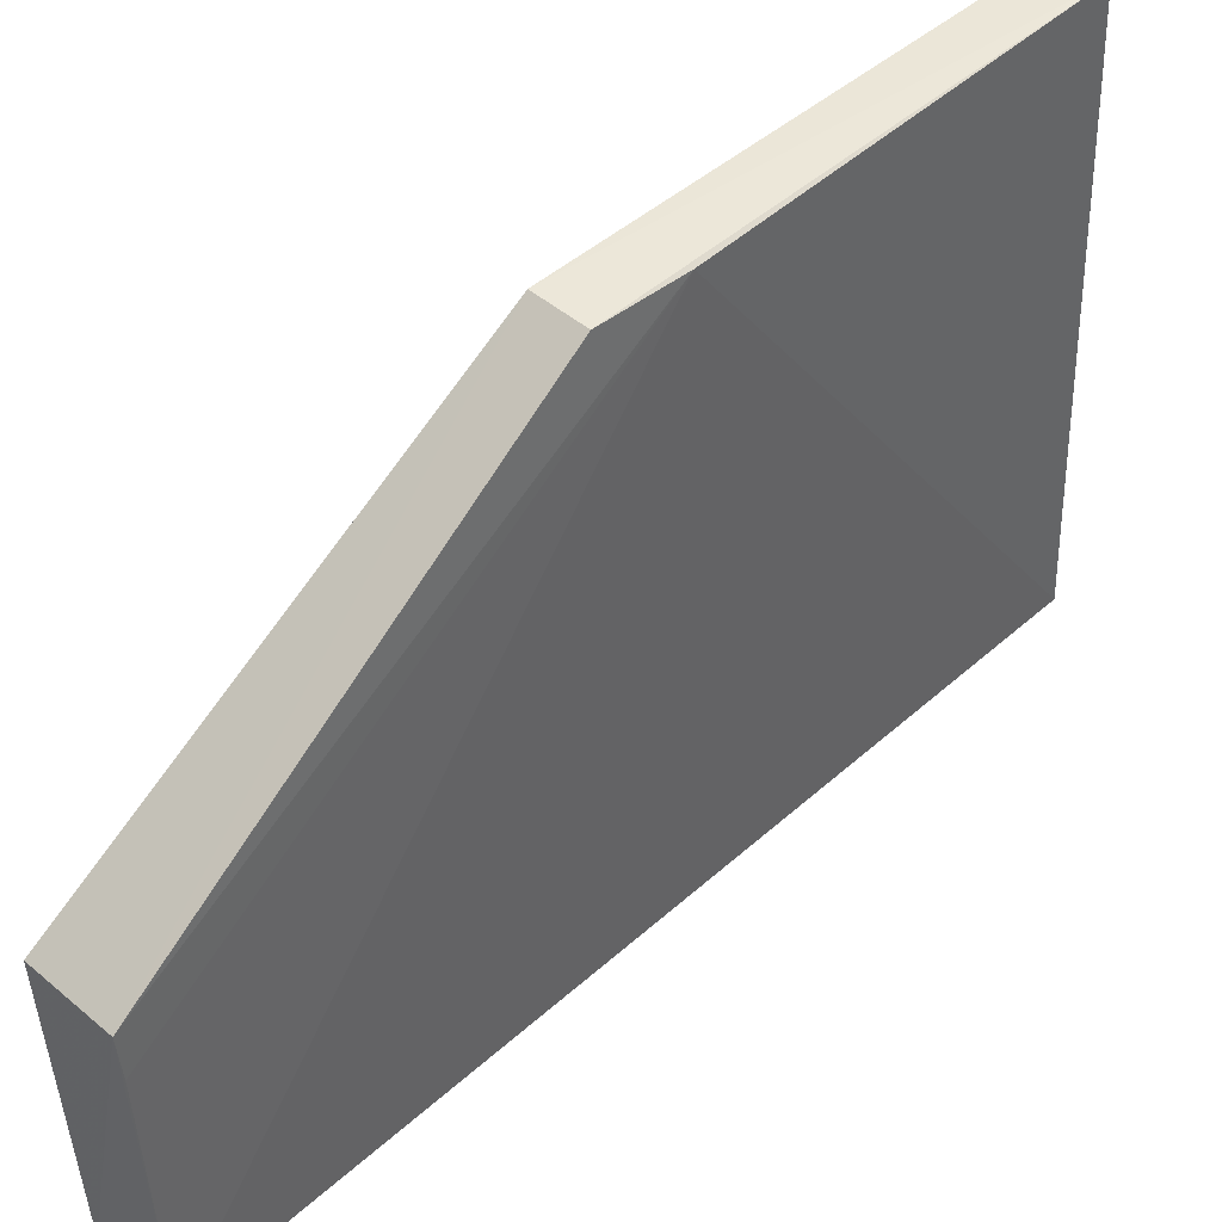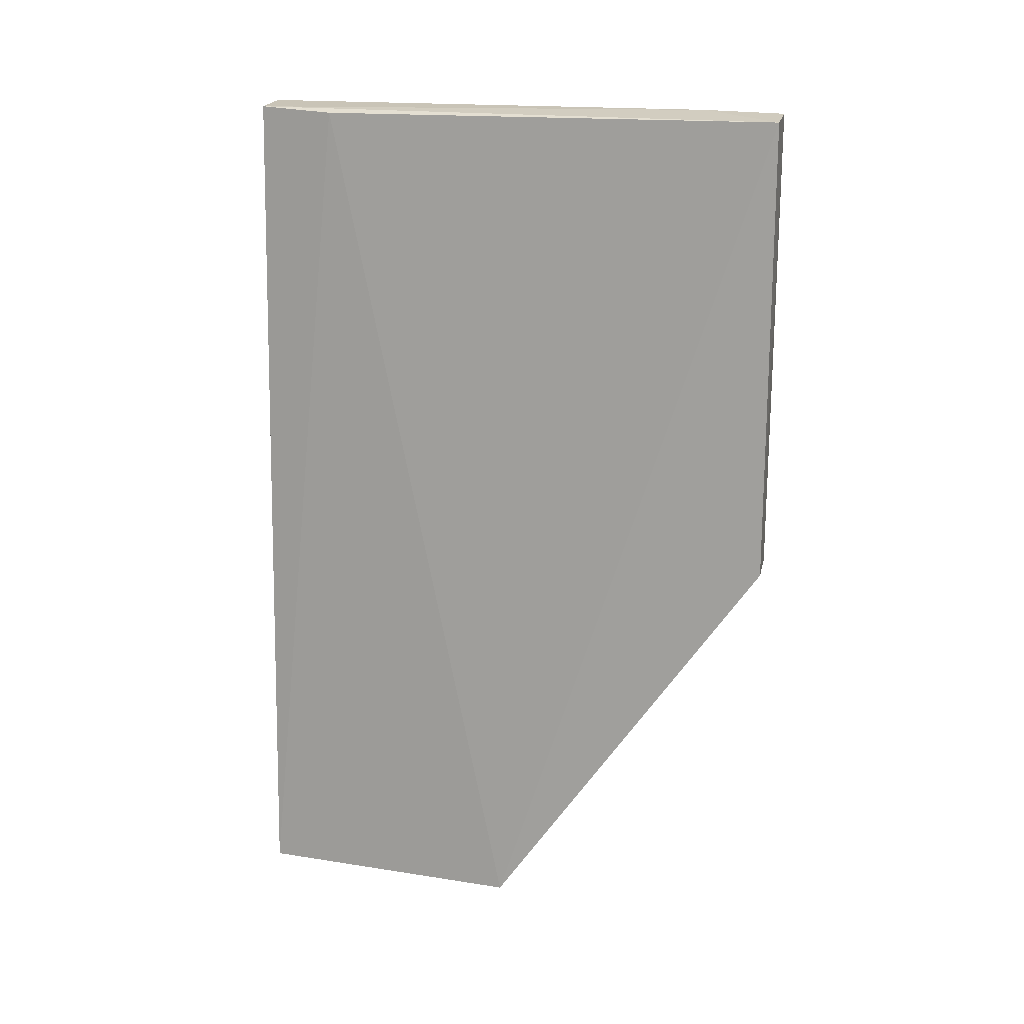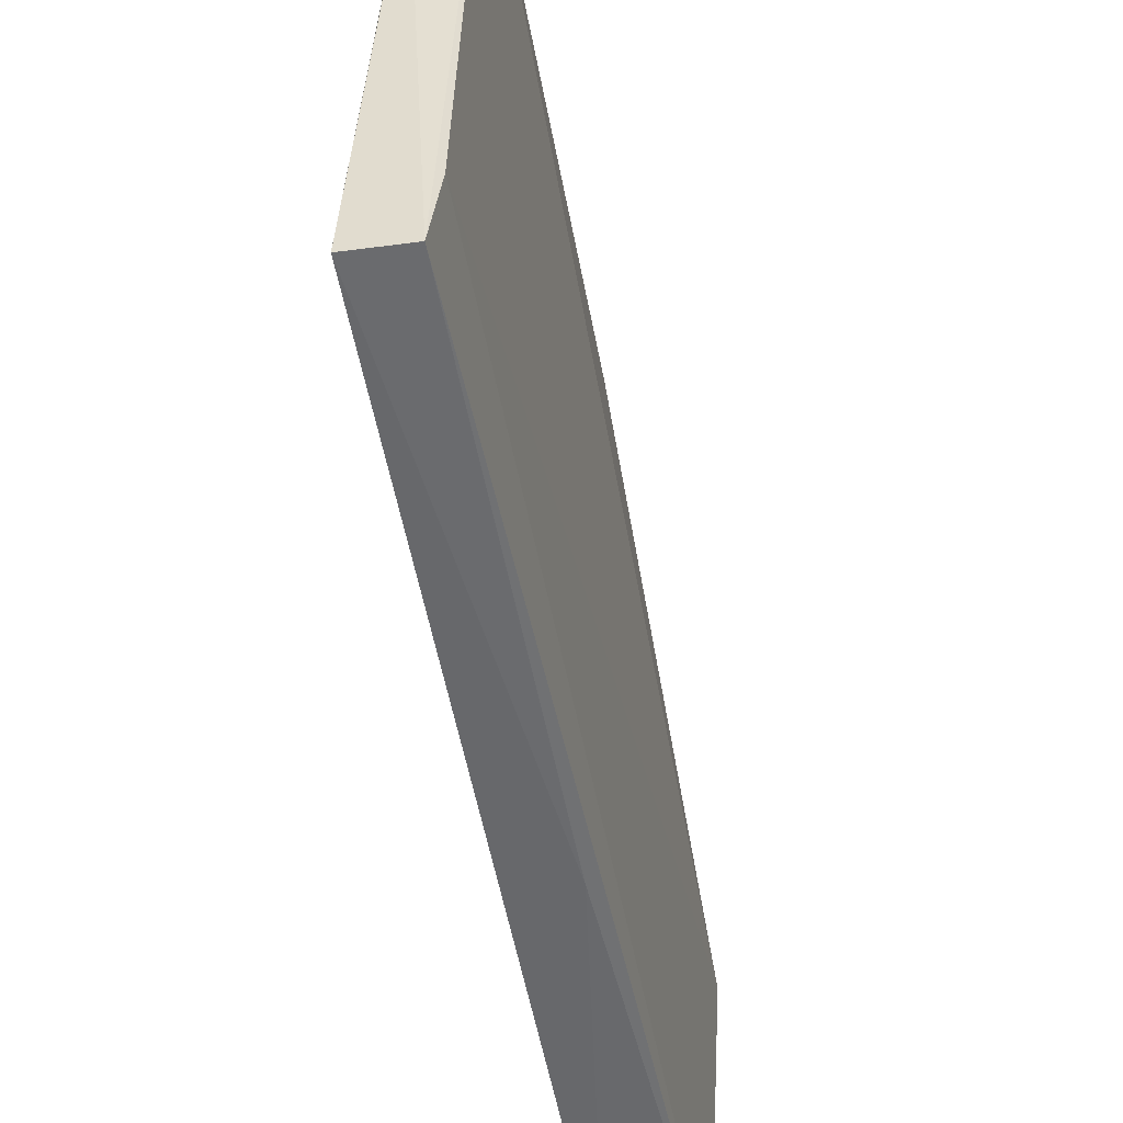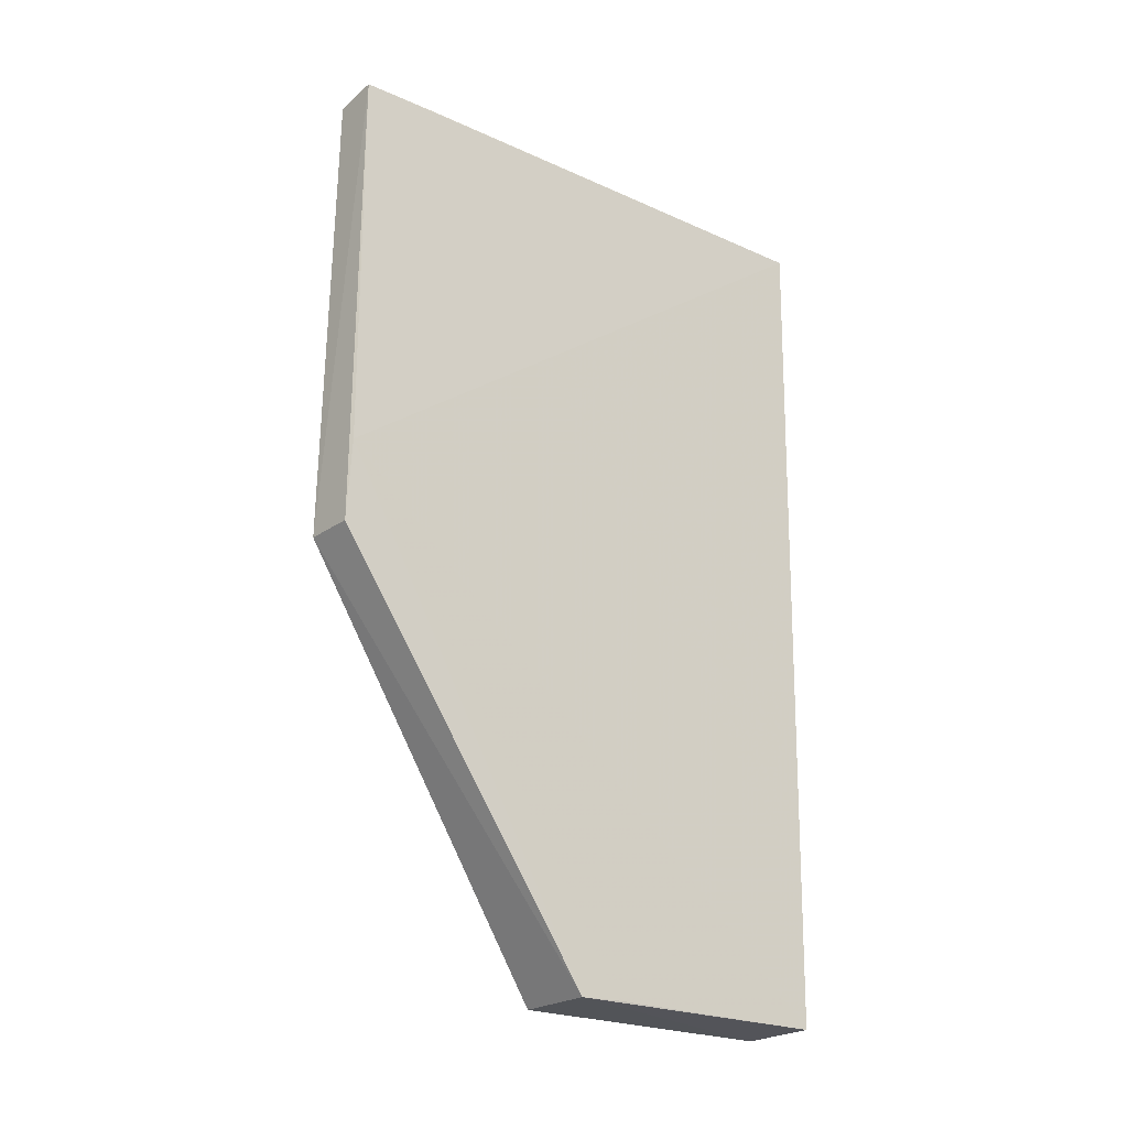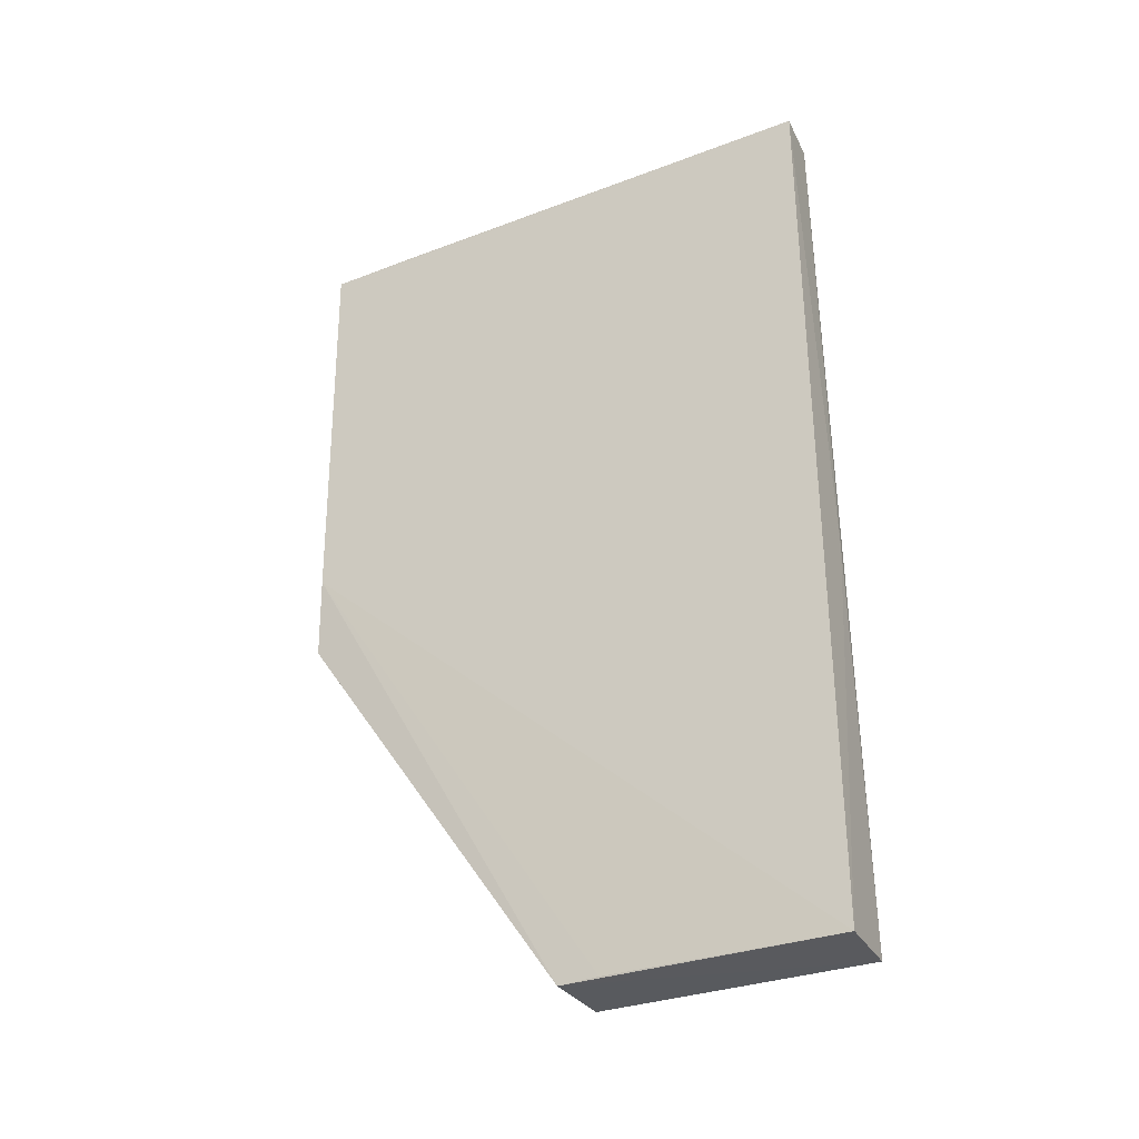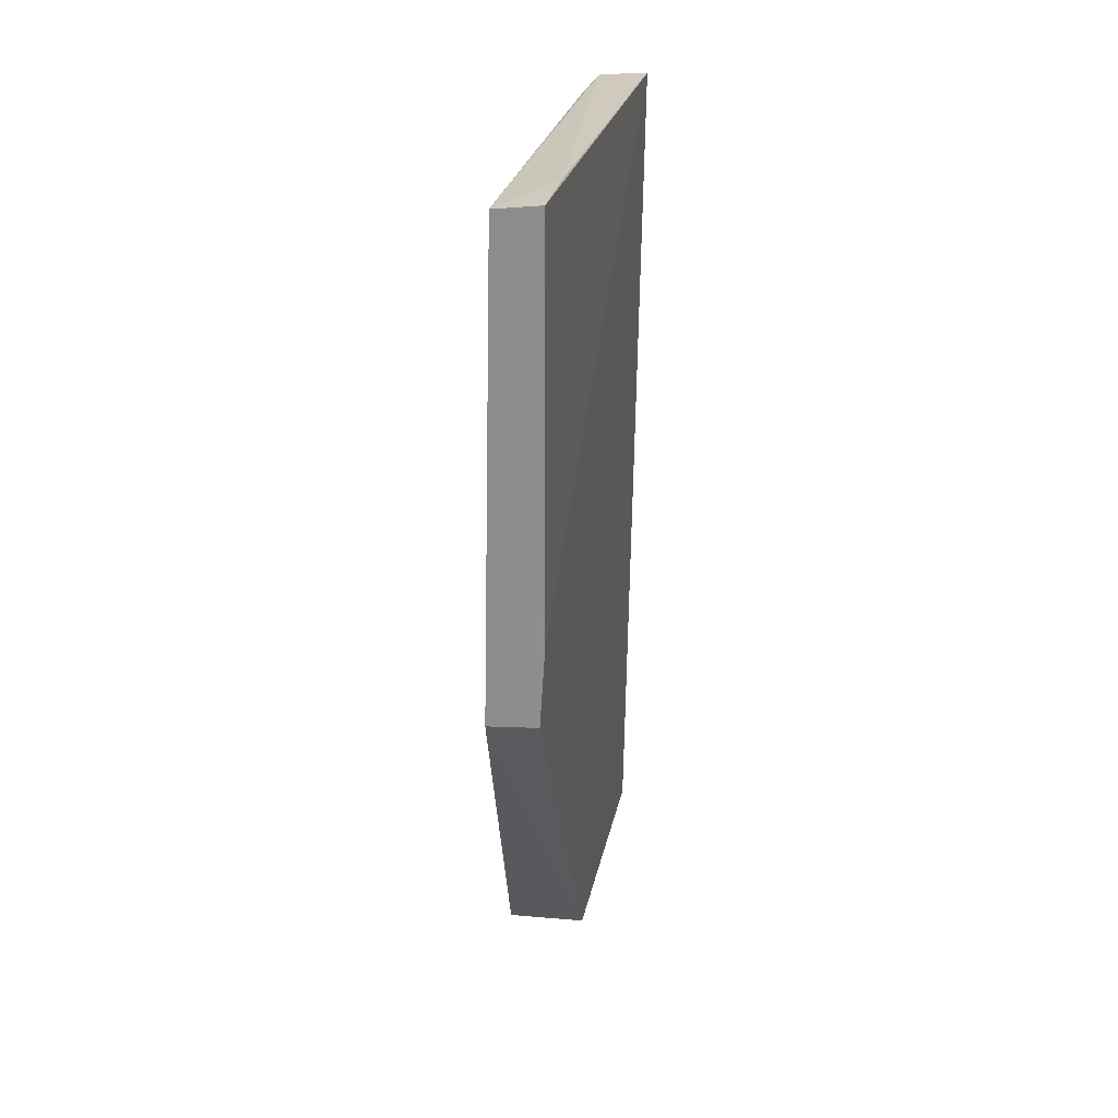
<metadata>
{"format":"obj","ext":"obj","renderer":"f3d","projection":"perspective","resolution":1024,"background":"white","views":[{"elev":46.3,"azim":-136.4,"up":"+Y"},{"elev":17.5,"azim":104.3,"up":"+Z"},{"elev":-52.4,"azim":9.2,"up":"+Y"},{"elev":-23.2,"azim":-129.8,"up":"+Z"},{"elev":-30.5,"azim":-63.8,"up":"+Z"},{"elev":24.5,"azim":-171.9,"up":"+Z"}]}
</metadata>
<code>
v -0.1329 -0.02961 0.2065
v -0.1354 -0.09762 0.2068
v -0.1284 -0.06377 0.09983
v -0.1381 -0.06377 0.09985
v -0.1415 -0.09794 0.2071
v -0.1316 -0.02943 0.1485
v -0.1344 -0.08812 0.2062
v -0.1387 -0.03953 0.2073
v -0.1304 -0.09773 0.09975
v -0.1383 -0.02992 0.1586
v -0.1339 -0.09793 0.1481
v -0.1397 -0.09798 0.0999
v -0.1384 -0.02963 0.2071
v -0.1377 -0.02968 0.1486
v -0.1384 -0.06889 0.1
f 6 1 3
f 6 3 4
f 7 1 2
f 7 3 1
f 8 5 2
f 8 2 1
f 9 7 2
f 9 3 7
f 9 4 3
f 11 9 2
f 11 2 5
f 12 4 9
f 12 5 10
f 12 11 5
f 12 9 11
f 13 10 5
f 13 5 8
f 13 8 1
f 13 1 6
f 14 6 4
f 14 4 10
f 14 13 6
f 14 10 13
f 15 12 10
f 15 10 4
f 15 4 12

</code>
